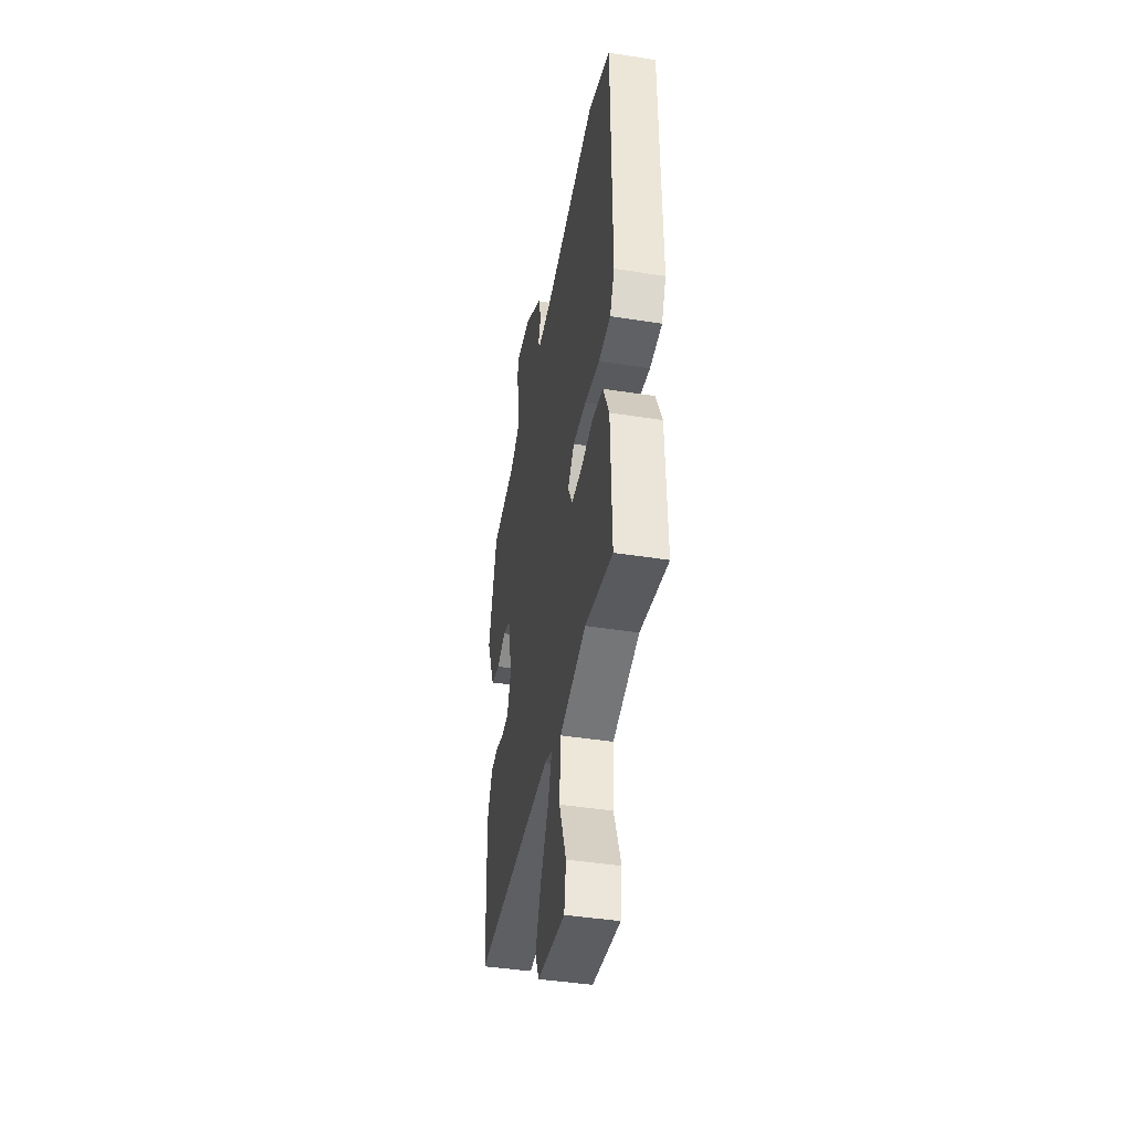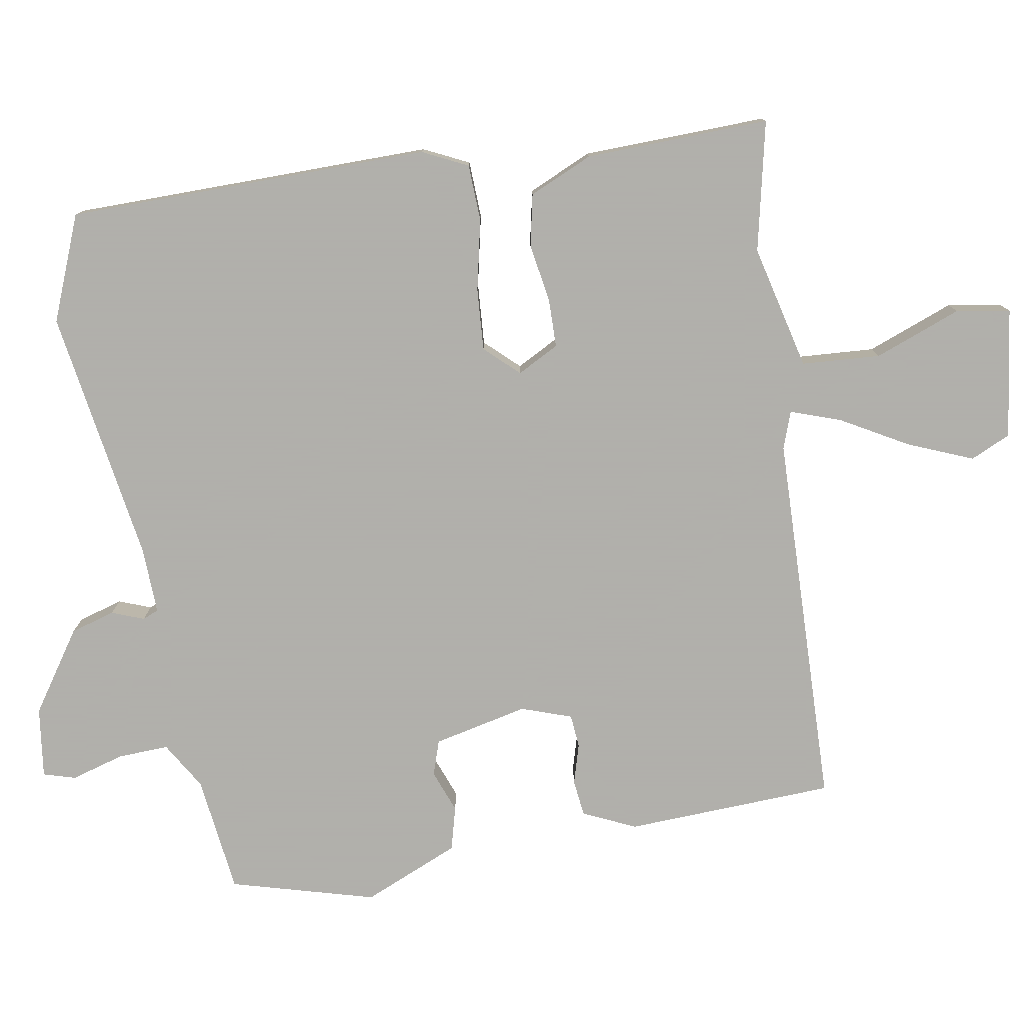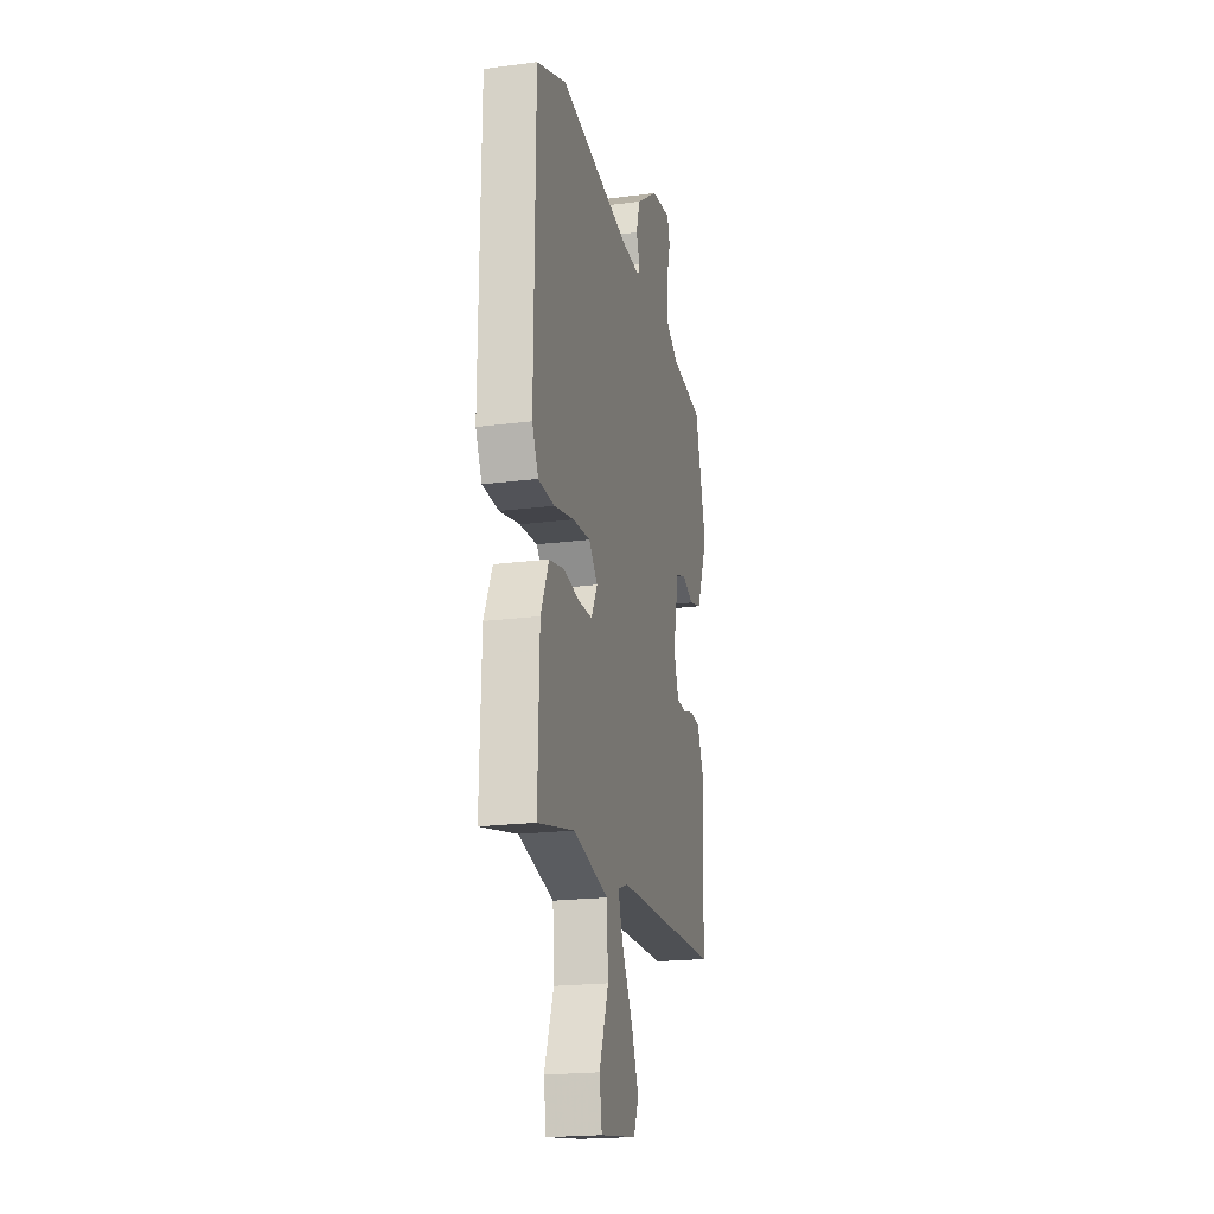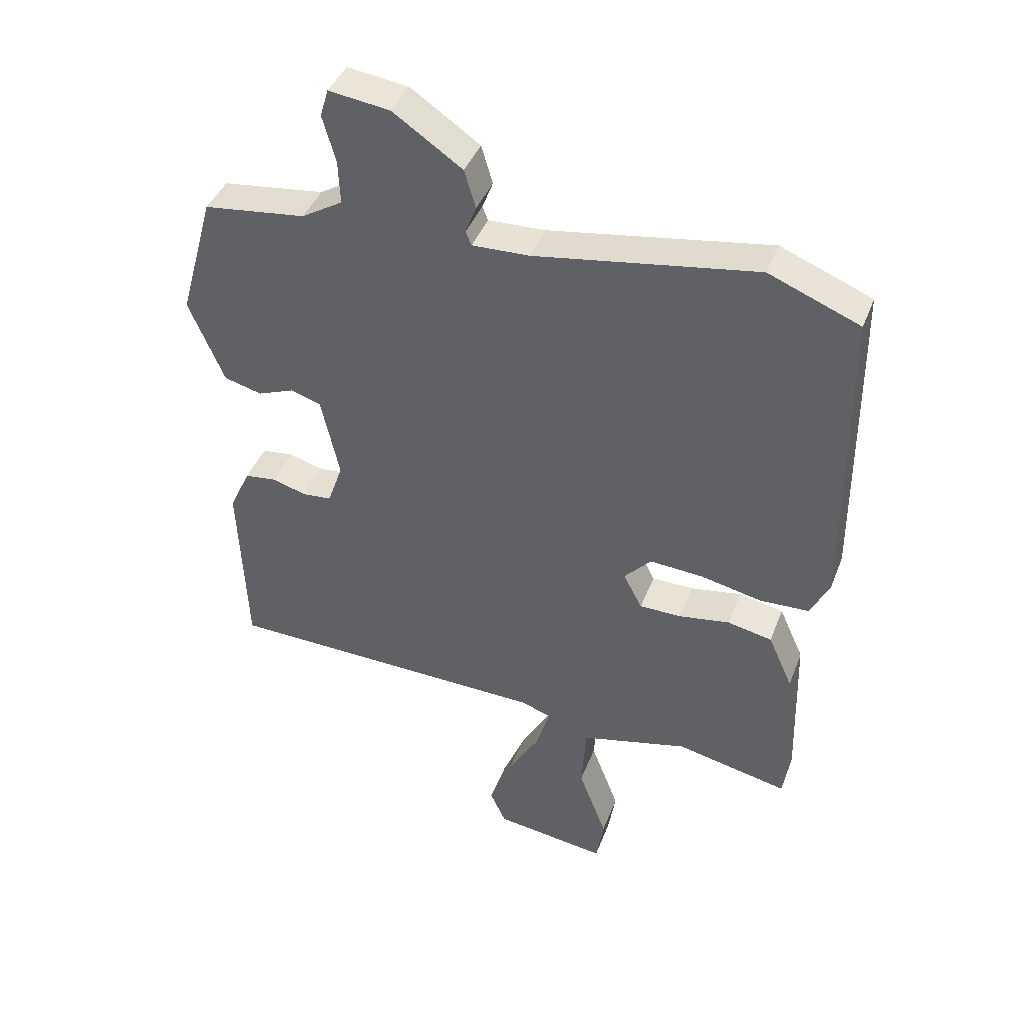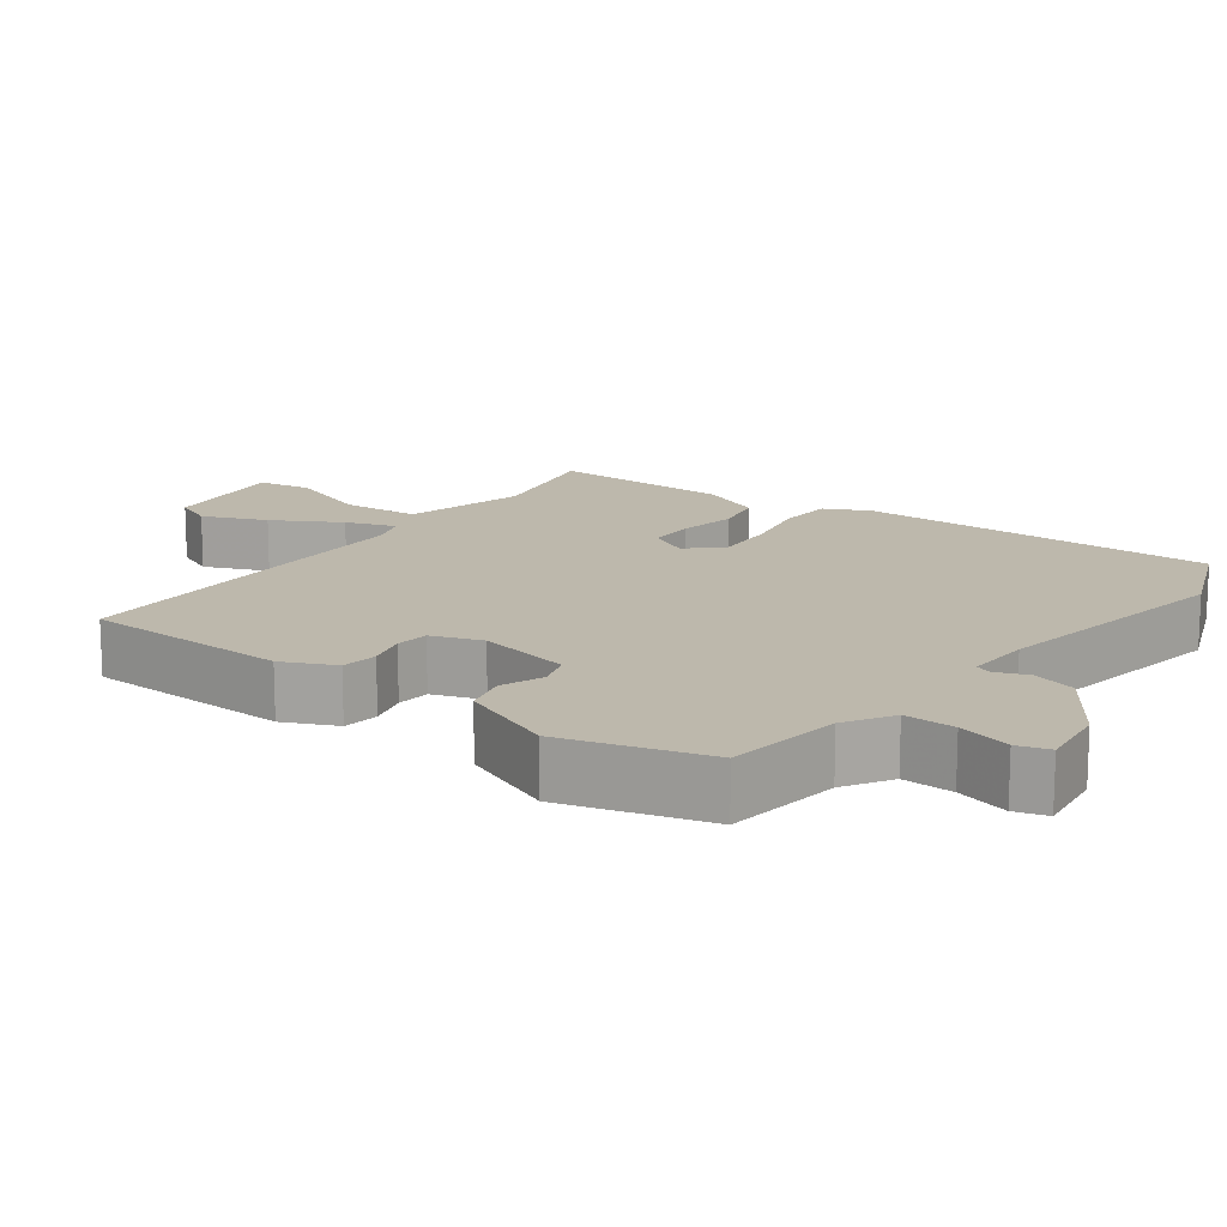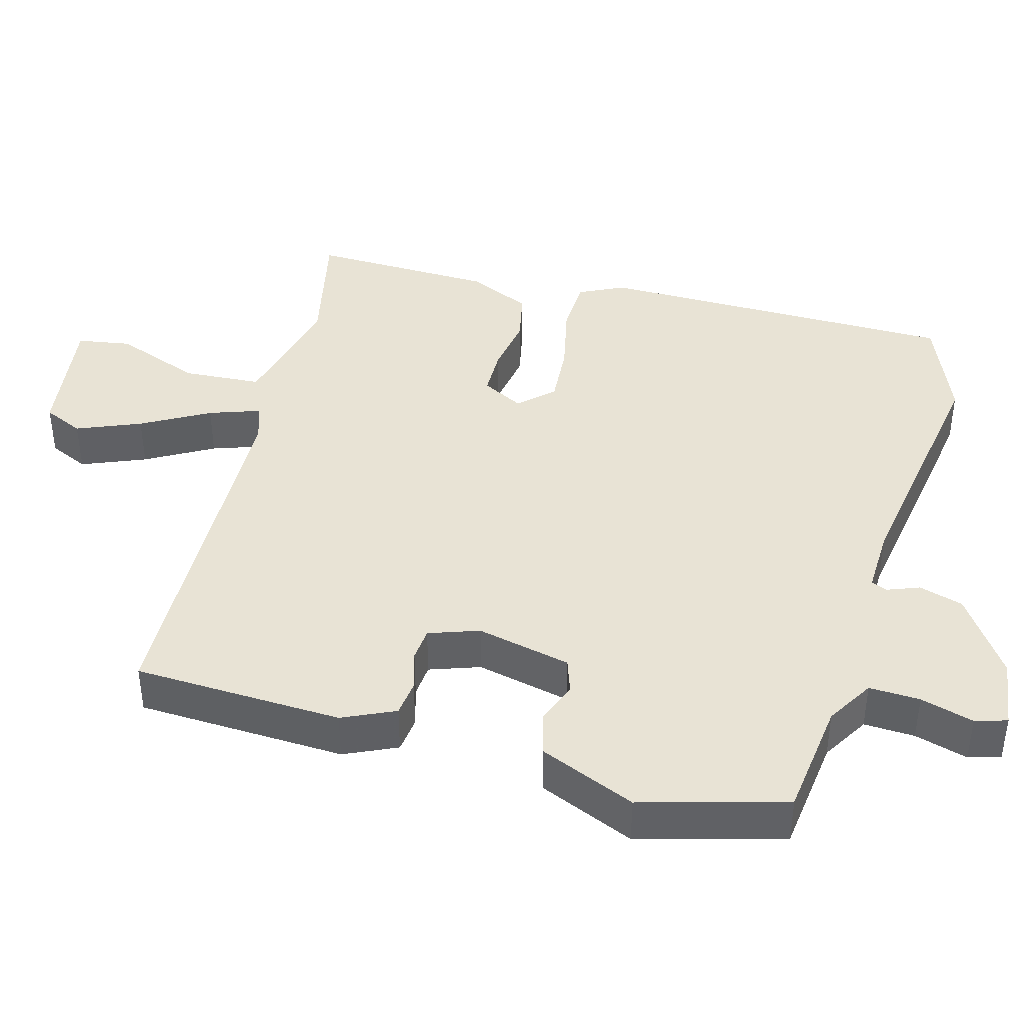
<metadata>
{"format":"obj","ext":"obj","renderer":"f3d","projection":"perspective","resolution":1024,"background":"white","views":[{"elev":-43.3,"azim":79.5,"up":"+Z"},{"elev":-78.4,"azim":99.7,"up":"+Y"},{"elev":-20.5,"azim":103.2,"up":"+Z"},{"elev":41.4,"azim":20.0,"up":"+Z"},{"elev":14.9,"azim":-53.4,"up":"+Y"},{"elev":41.2,"azim":-74.7,"up":"+Y"}]}
</metadata>
<code>
v -0.484 0.07 0.455
v -0.322 0.07 0.475
v -0.257 0.07 0.514
v -0.26 0.07 0.584
v -0.281 0.07 0.657
v -0.268 0.07 0.701
v -0.171 0.07 0.688
v -0.061 0.07 0.613
v -0.043 0.07 0.552
v -0.06 0.07 0.508
v -0.051 0.07 0.486
v 0.04 0.07 0.489
v 0.39 0.07 0.544
v 0.534 0.07 0.486
v 0.538 0.07 -0.012
v 0.508 0.07 -0.074
v 0.43 0.07 -0.077
v 0.333 0.07 -0.056
v 0.248 0.07 -0.05
v 0.205 0.07 -0.096
v 0.235 0.07 -0.153
v 0.301 0.07 -0.154
v 0.382 0.07 -0.141
v 0.453 0.07 -0.156
v 0.492 0.07 -0.243
v 0.499 0.07 -0.496
v 0.321 0.07 -0.457
v 0.15 0.07 -0.498
v 0.143 0.07 -0.606
v 0.188 0.07 -0.725
v 0.176 0.07 -0.799
v -0.003 0.07 -0.774
v -0.028 0.07 -0.719
v 0.008 0.07 -0.631
v 0.06 0.07 -0.539
v 0.084 0.07 -0.47
v 0.033 0.07 -0.452
v -0.484 0.07 -0.437
v -0.496 0.07 -0.15
v -0.463 0.07 -0.078
v -0.413 0.07 -0.072
v -0.358 0.07 -0.088
v -0.312 0.07 -0.084
v -0.288 0.07 -0.015
v -0.317 0.07 0.115
v -0.365 0.07 0.131
v -0.423 0.07 0.109
v -0.483 0.07 0.125
v -0.539 0.07 0.257
v -0.484 0 0.455
v -0.322 0 0.475
v -0.257 0 0.514
v -0.26 0 0.584
v -0.281 0 0.657
v -0.268 0 0.701
v -0.171 0 0.688
v -0.061 0 0.613
v -0.043 0 0.552
v -0.06 0 0.508
v -0.051 0 0.486
v 0.04 0 0.489
v 0.39 0 0.544
v 0.534 0 0.486
v 0.538 0 -0.012
v 0.508 0 -0.074
v 0.43 0 -0.077
v 0.333 0 -0.056
v 0.248 0 -0.05
v 0.205 0 -0.096
v 0.235 0 -0.153
v 0.301 0 -0.154
v 0.382 0 -0.141
v 0.453 0 -0.156
v 0.492 0 -0.243
v 0.499 0 -0.496
v 0.321 0 -0.457
v 0.15 0 -0.498
v 0.143 0 -0.606
v 0.188 0 -0.725
v 0.176 0 -0.799
v -0.003 0 -0.774
v -0.028 0 -0.719
v 0.008 0 -0.631
v 0.06 0 -0.539
v 0.084 0 -0.47
v 0.033 0 -0.452
v -0.484 0 -0.437
v -0.496 0 -0.15
v -0.463 0 -0.078
v -0.413 0 -0.072
v -0.358 0 -0.088
v -0.312 0 -0.084
v -0.288 0 -0.015
v -0.317 0 0.115
v -0.365 0 0.131
v -0.423 0 0.109
v -0.483 0 0.125
v -0.539 0 0.257
f 49 1 2
f 48 49 2
f 47 48 2
f 46 47 2
f 45 46 2 3
f 44 45 3
f 40 41 42
f 39 40 42
f 38 39 42
f 37 38 42
f 36 37 42 43
f 33 34 35
f 32 33 35
f 31 32 35
f 30 31 35
f 29 30 35
f 28 29 35 36
f 36 43 44
f 28 36 44
f 27 28 44
f 25 26 27
f 24 25 27
f 23 24 27
f 22 23 27
f 16 17 18
f 15 16 18
f 14 15 18
f 13 14 18
f 12 13 18
f 11 12 18 19
f 8 9 10
f 7 8 10
f 6 7 10
f 5 6 10
f 4 5 10
f 3 4 10 11
f 11 19 20
f 3 11 20
f 44 3 20
f 21 22 27
f 20 21 27 44
f 51 50 98
f 51 98 97
f 51 97 96
f 51 96 95
f 52 51 95 94
f 52 94 93
f 91 90 89
f 91 89 88
f 91 88 87
f 91 87 86
f 92 91 86 85
f 84 83 82
f 84 82 81
f 84 81 80
f 84 80 79
f 84 79 78
f 85 84 78 77
f 93 92 85
f 93 85 77
f 93 77 76
f 76 75 74
f 76 74 73
f 76 73 72
f 76 72 71
f 67 66 65
f 67 65 64
f 67 64 63
f 67 63 62
f 67 62 61
f 68 67 61 60
f 59 58 57
f 59 57 56
f 59 56 55
f 59 55 54
f 59 54 53
f 60 59 53 52
f 69 68 60
f 69 60 52
f 69 52 93
f 76 71 70
f 93 76 70 69
f 1 50 51 2
f 2 51 52 3
f 3 52 53 4
f 4 53 54 5
f 5 54 55 6
f 6 55 56 7
f 7 56 57 8
f 8 57 58 9
f 9 58 59 10
f 10 59 60 11
f 11 60 61 12
f 12 61 62 13
f 13 62 63 14
f 14 63 64 15
f 15 64 65 16
f 16 65 66 17
f 17 66 67 18
f 18 67 68 19
f 19 68 69 20
f 20 69 70 21
f 21 70 71 22
f 22 71 72 23
f 23 72 73 24
f 24 73 74 25
f 25 74 75 26
f 26 75 76 27
f 27 76 77 28
f 28 77 78 29
f 29 78 79 30
f 30 79 80 31
f 31 80 81 32
f 32 81 82 33
f 33 82 83 34
f 34 83 84 35
f 35 84 85 36
f 36 85 86 37
f 37 86 87 38
f 38 87 88 39
f 39 88 89 40
f 40 89 90 41
f 41 90 91 42
f 42 91 92 43
f 43 92 93 44
f 44 93 94 45
f 45 94 95 46
f 46 95 96 47
f 47 96 97 48
f 48 97 98 49
f 49 98 50 1

</code>
